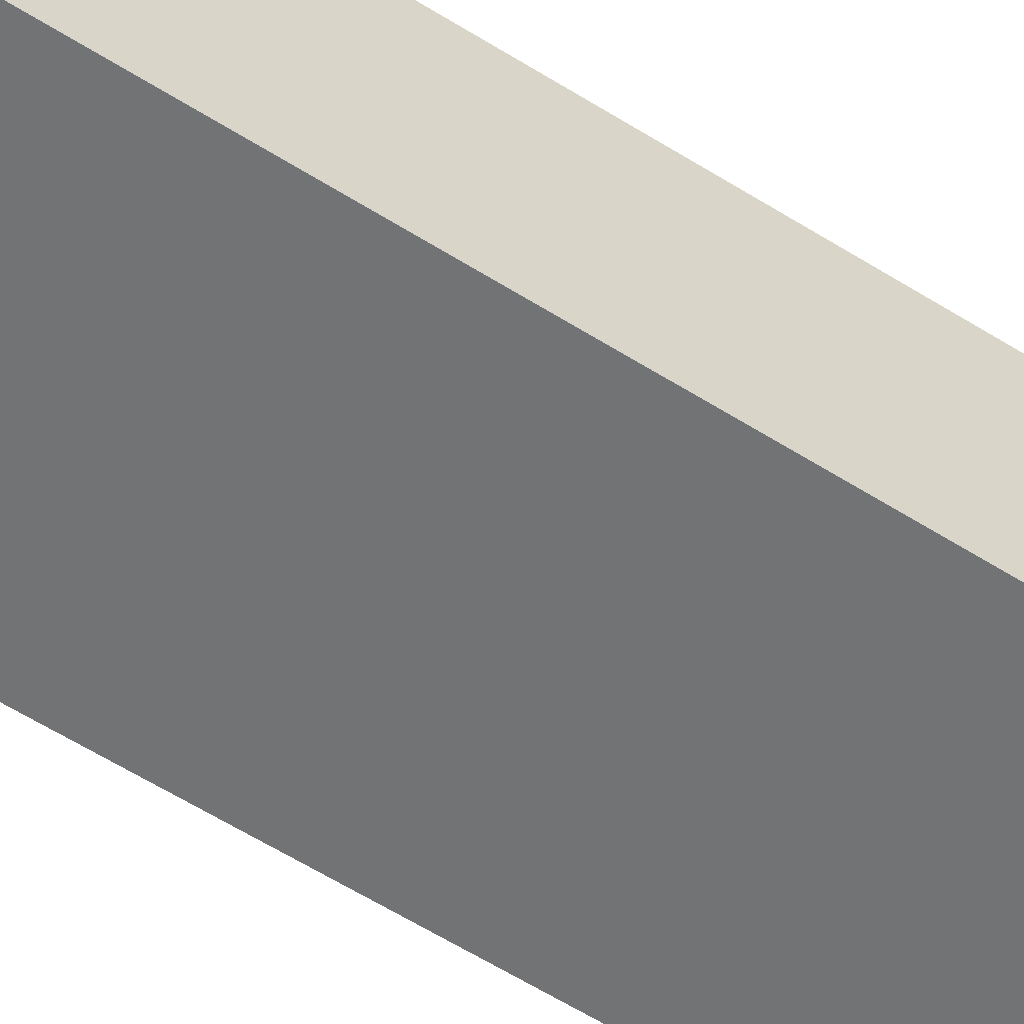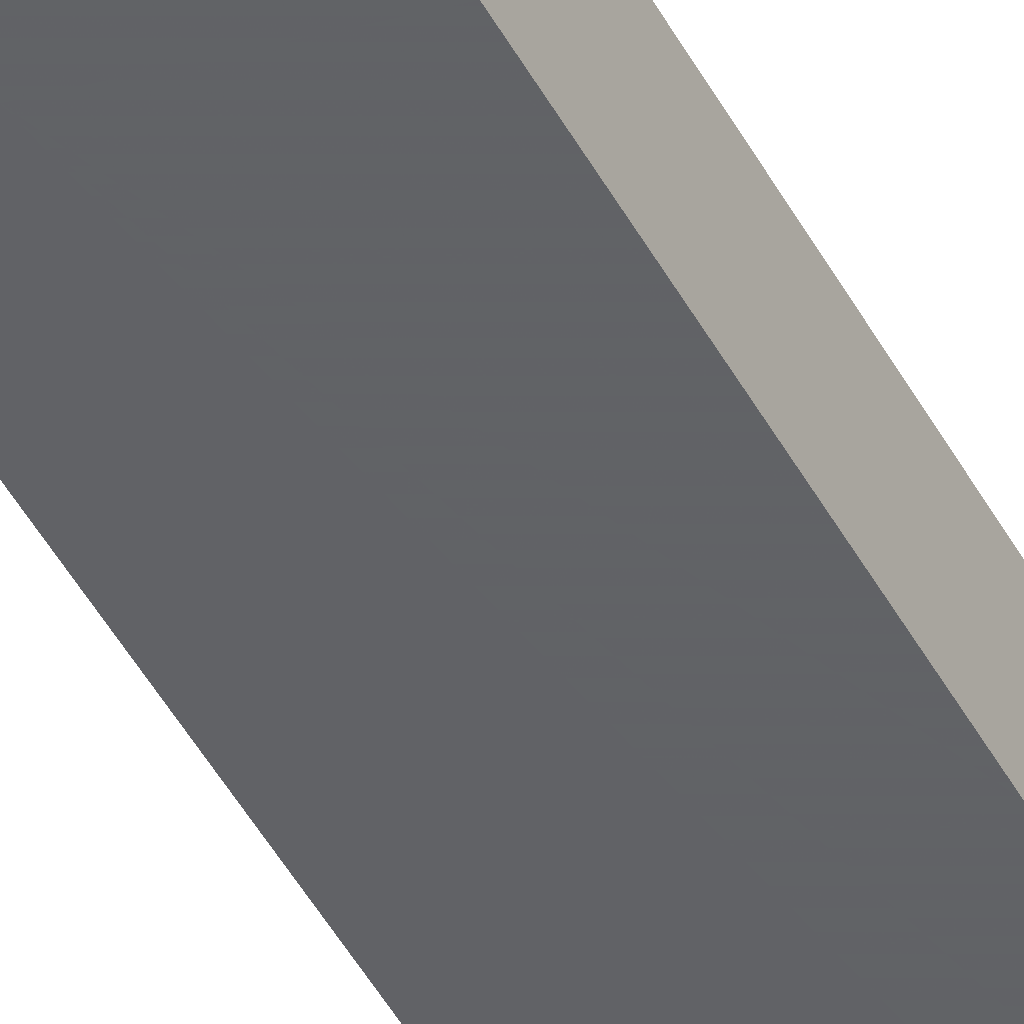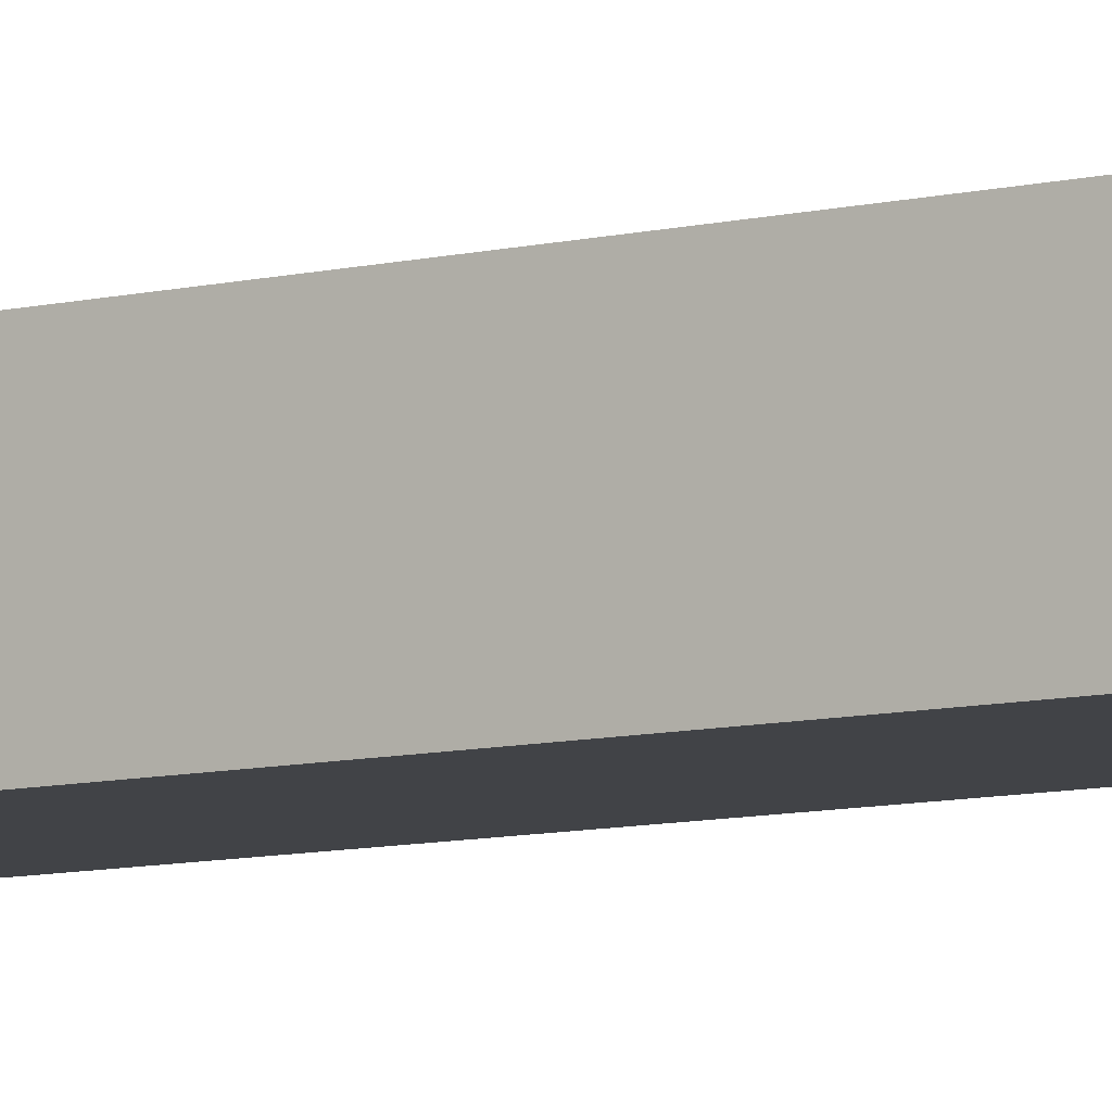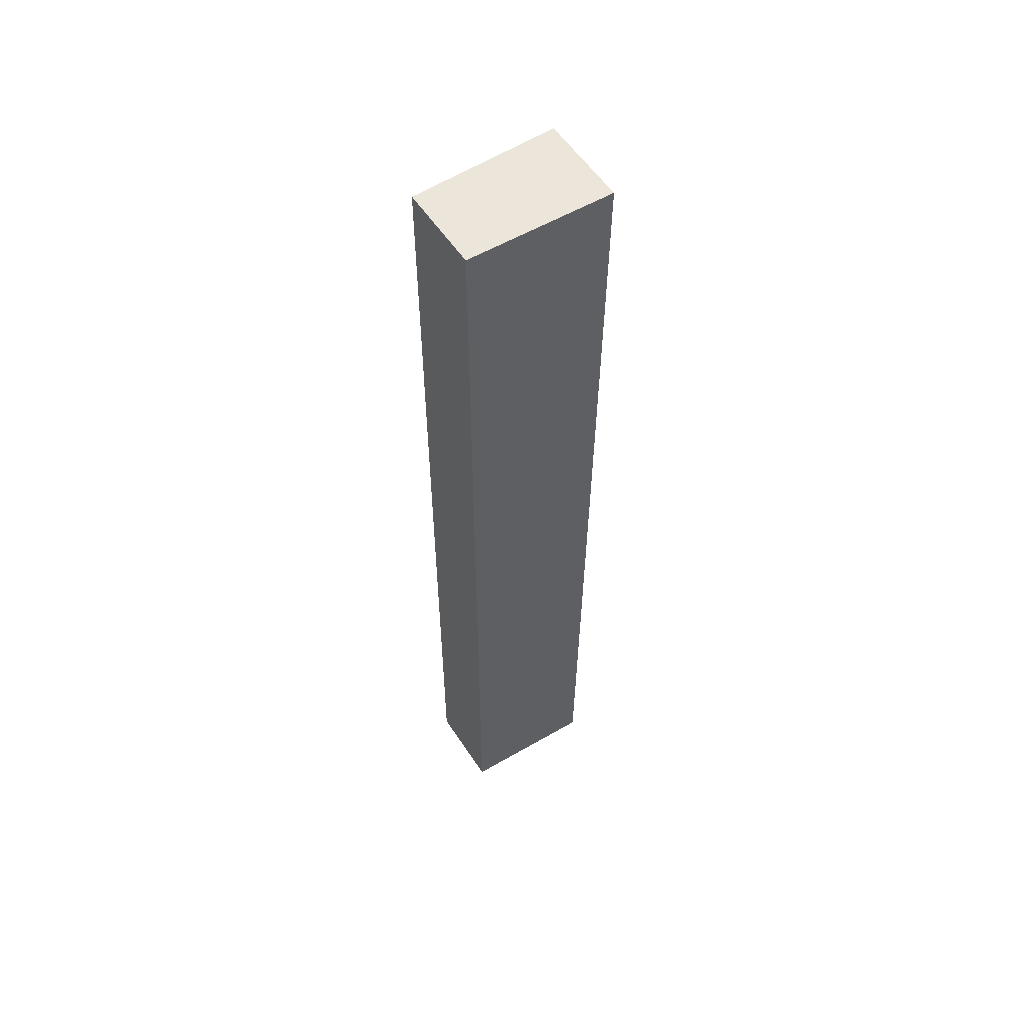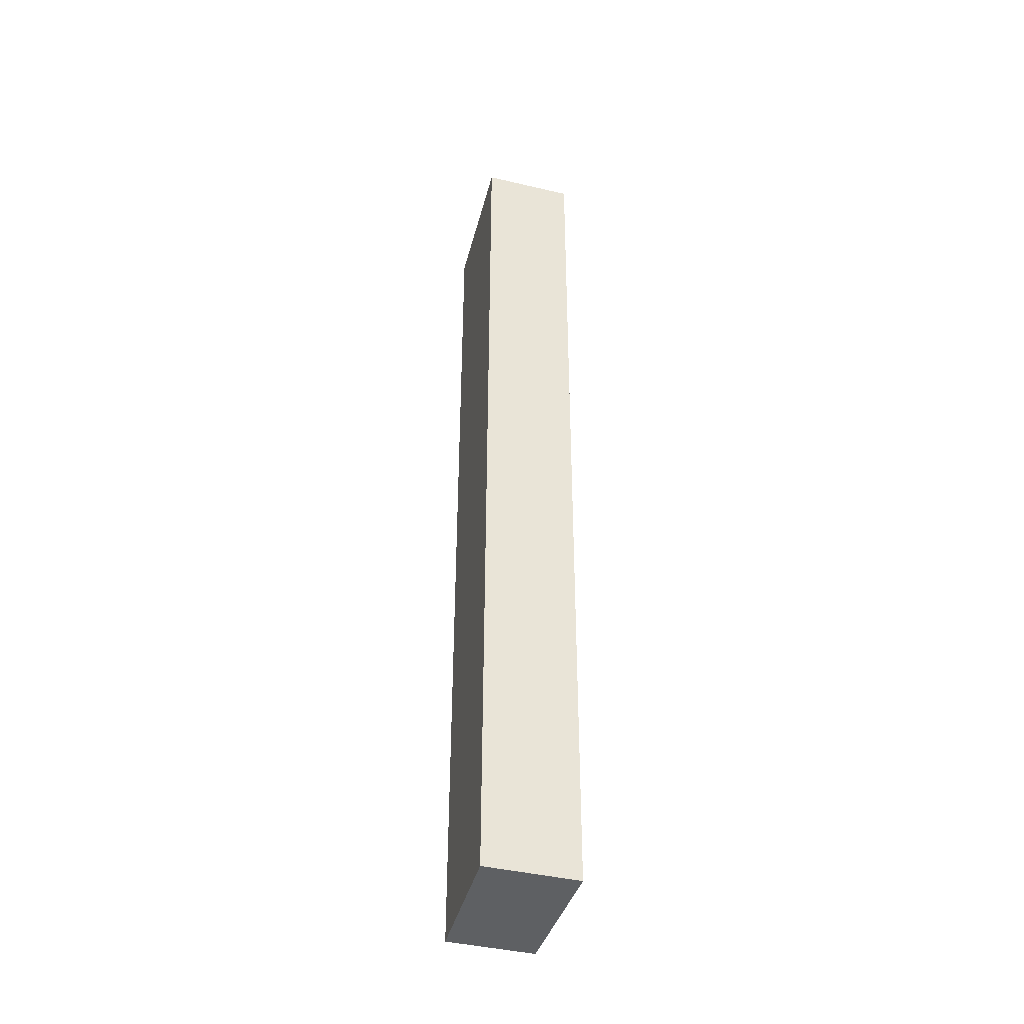
<metadata>
{"format":"obj","ext":"obj","renderer":"f3d","projection":"perspective","resolution":1024,"background":"white","views":[{"elev":-57.0,"azim":56.7,"up":"+Y"},{"elev":-50.0,"azim":-151.5,"up":"+Y"},{"elev":-8.1,"azim":125.9,"up":"+Y"},{"elev":55.9,"azim":-32.9,"up":"+Z"},{"elev":-42.7,"azim":74.4,"up":"+Z"}]}
</metadata>
<code>
v -0.1144 -0.01165 0.4621
v -0.1168 -0.01165 0.2193
v -0.1168 0.01165 0.2193
v -0.1513 0.01083 0.4621
v -0.1513 -0.01083 0.4621
v -0.1513 0.01083 0.2197
v -0.1144 0.01165 0.4621
v -0.1513 -0.01083 0.2197
f 1 2 3
f 5 2 1
f 6 4 3
f 6 5 4
f 7 1 3
f 7 3 4
f 7 5 1
f 7 4 5
f 8 2 5
f 8 5 6
f 8 6 3
f 8 3 2

</code>
